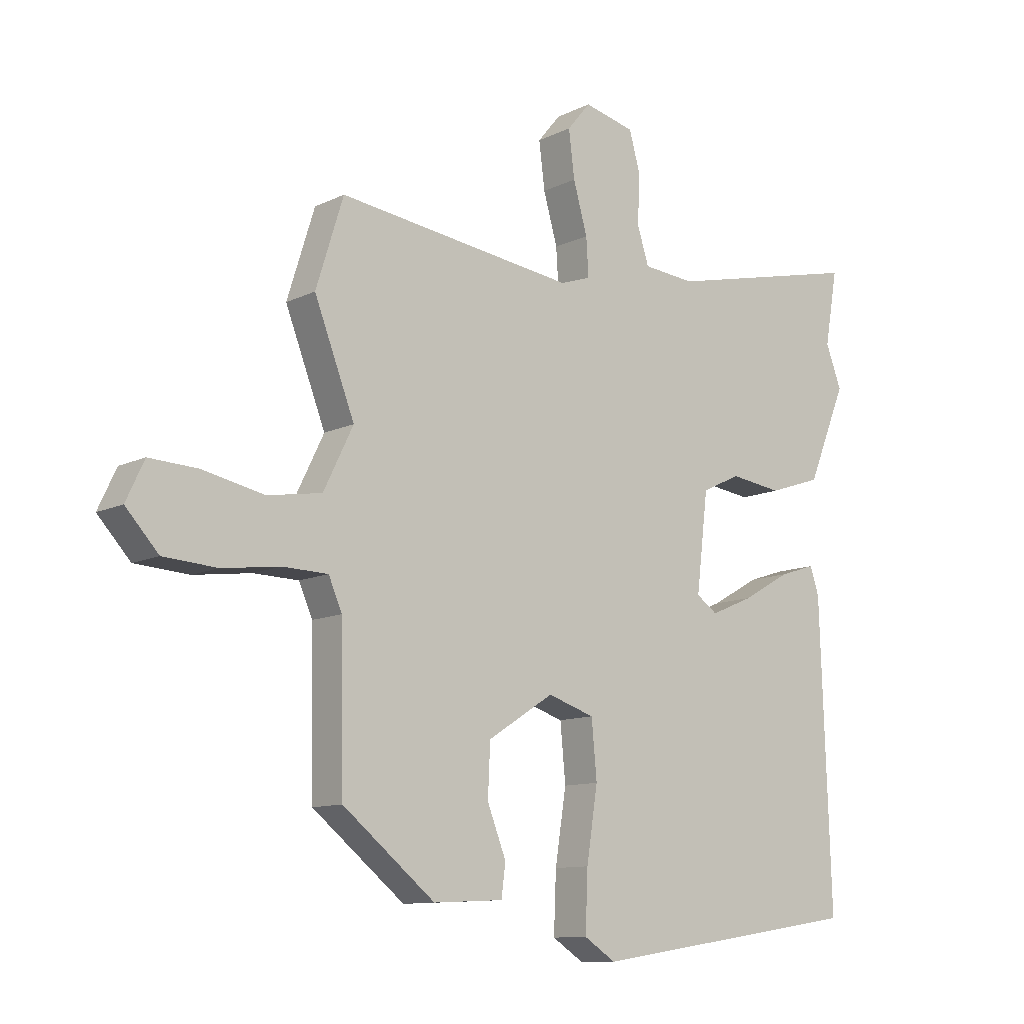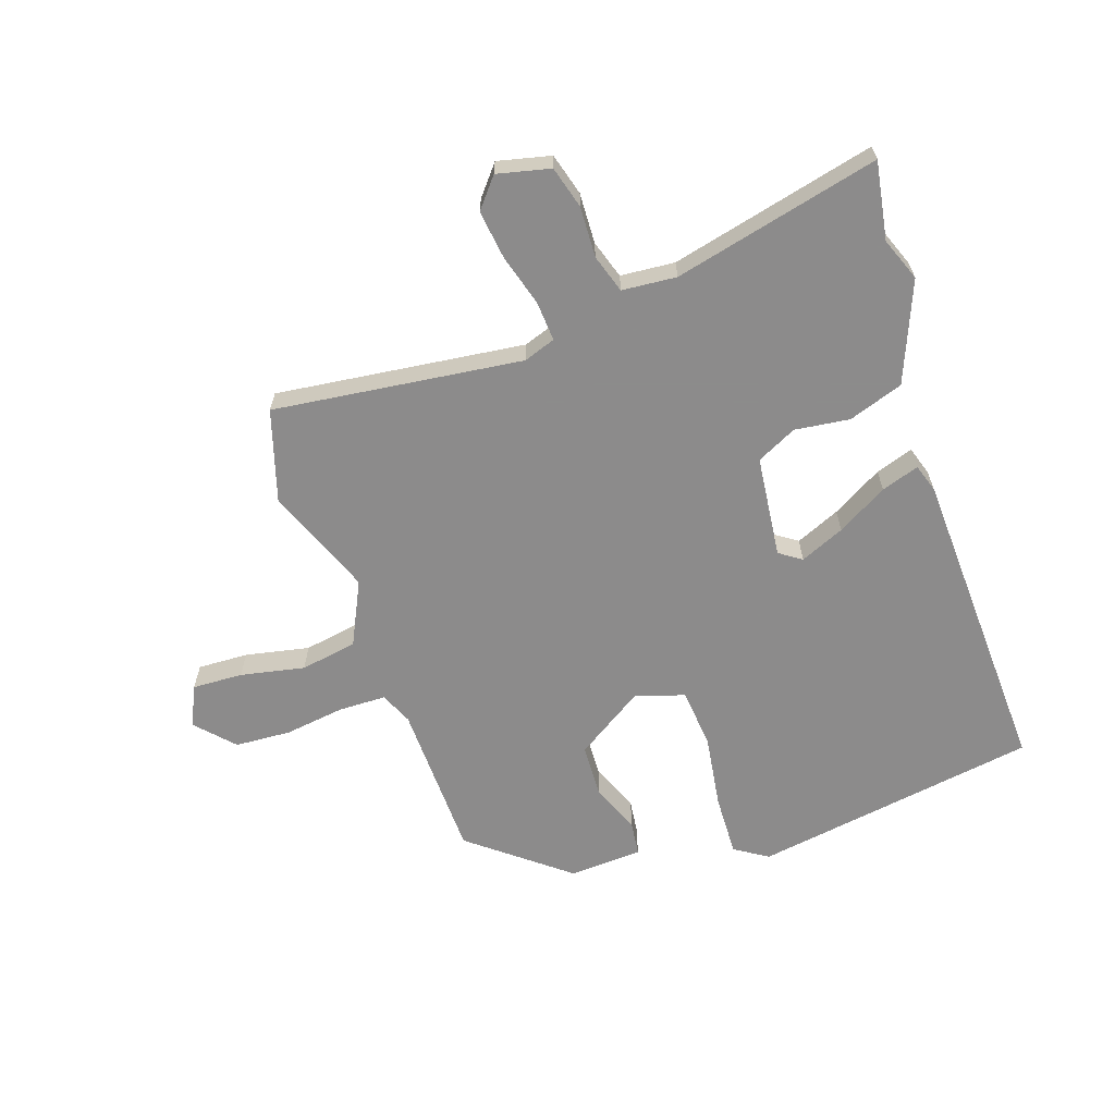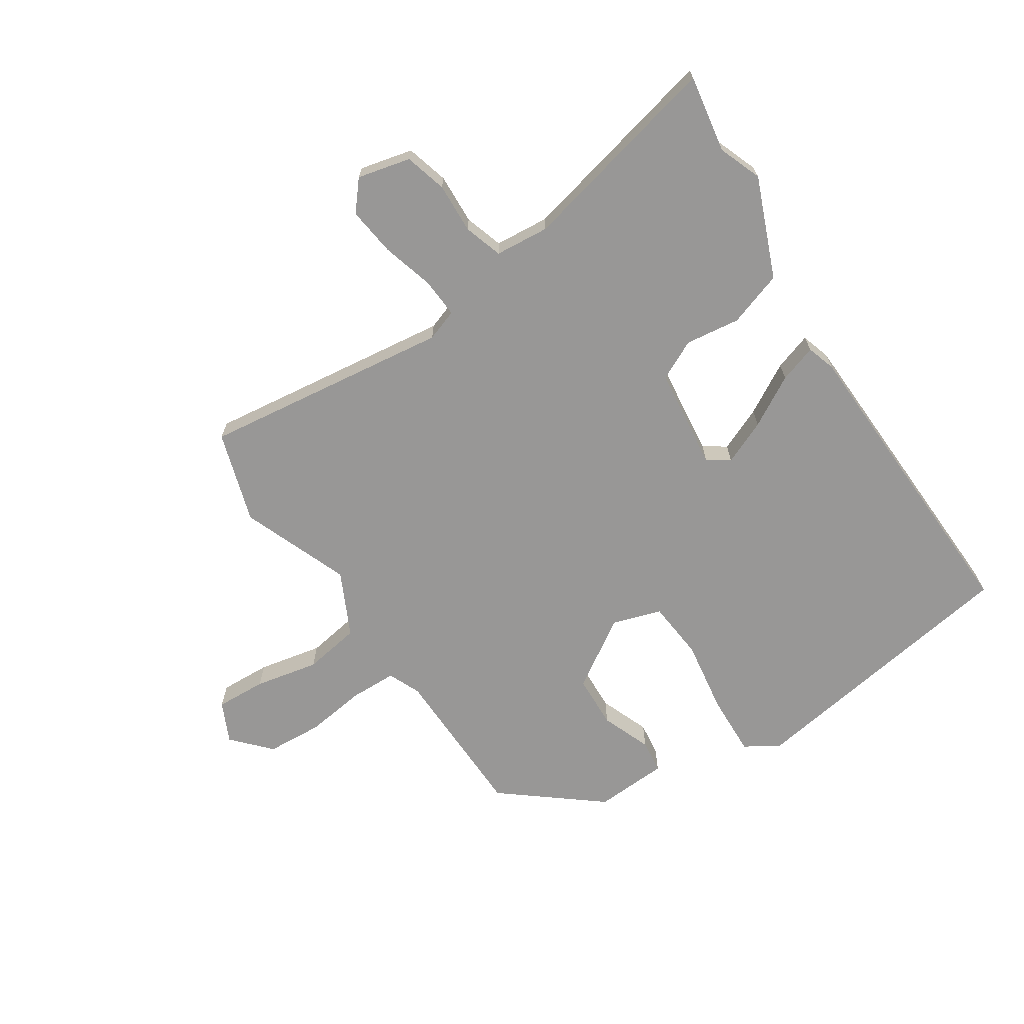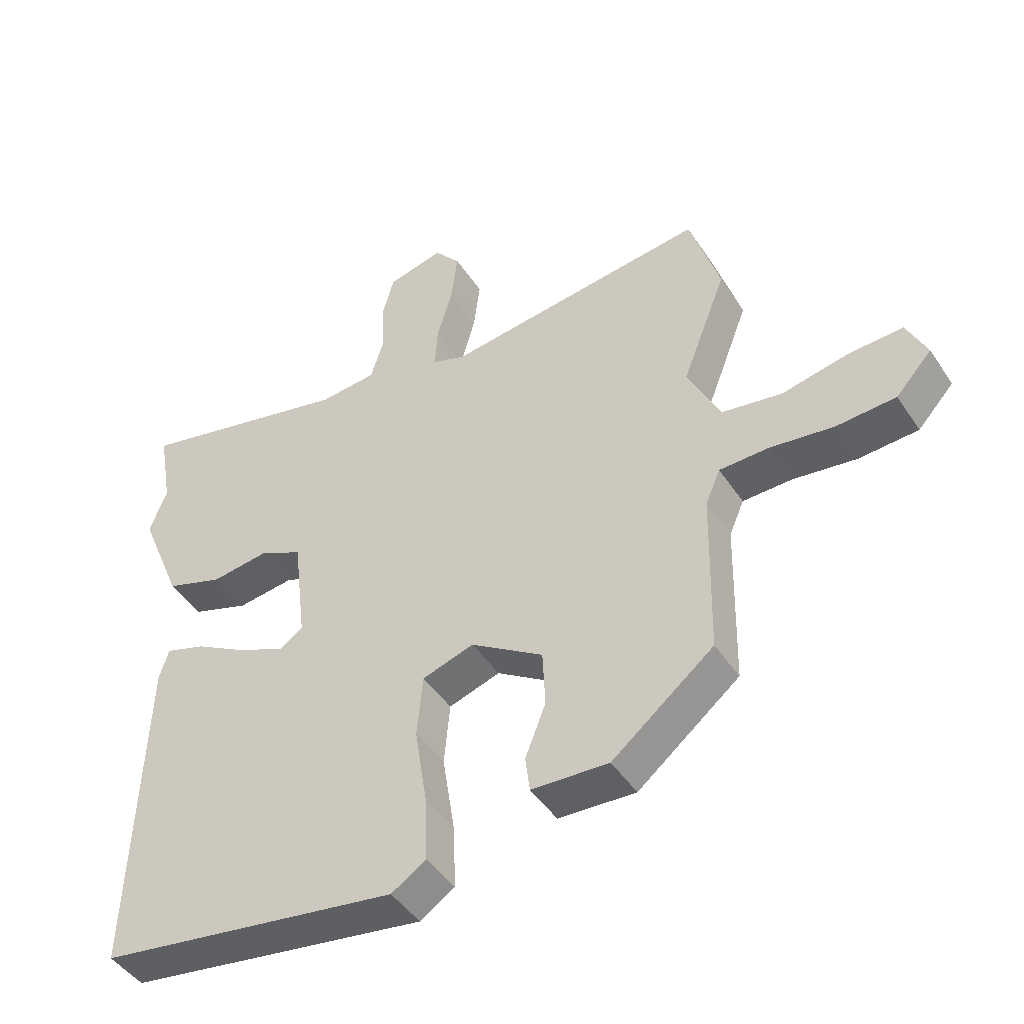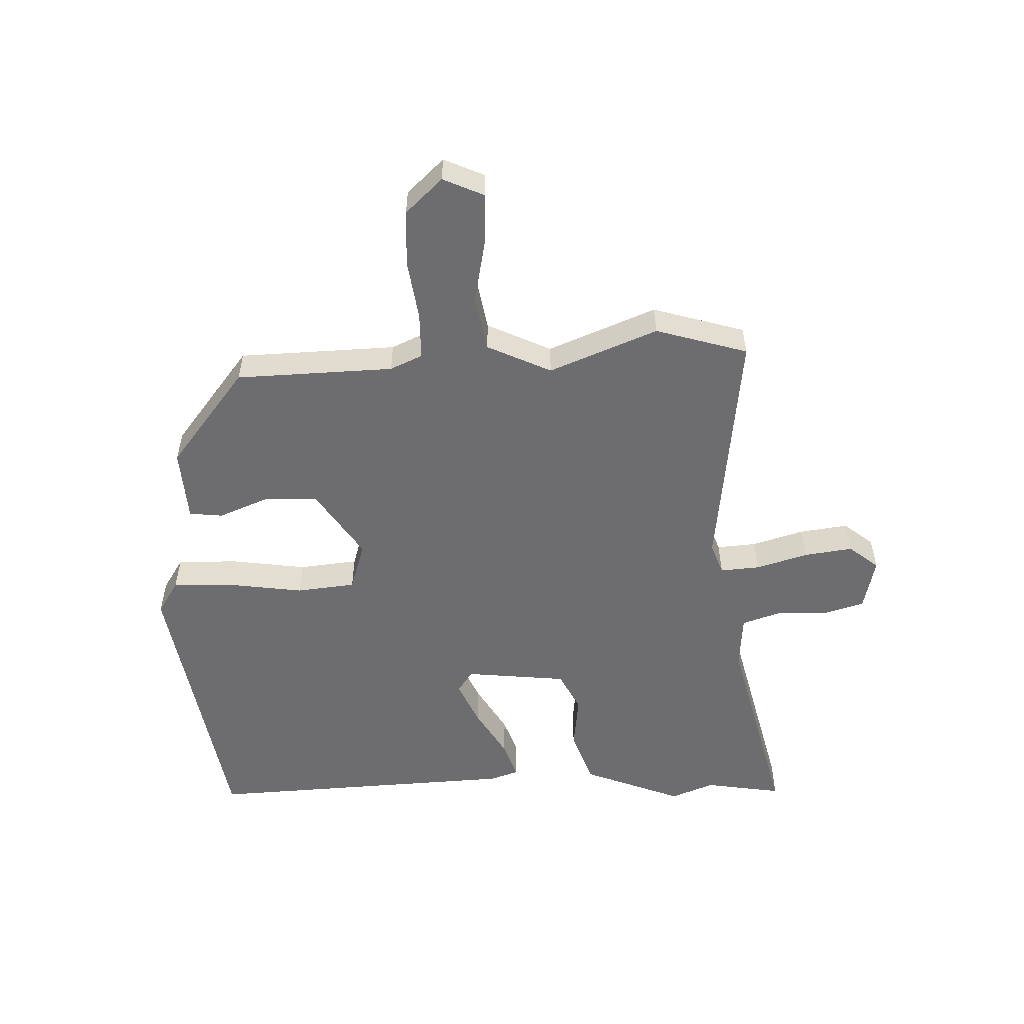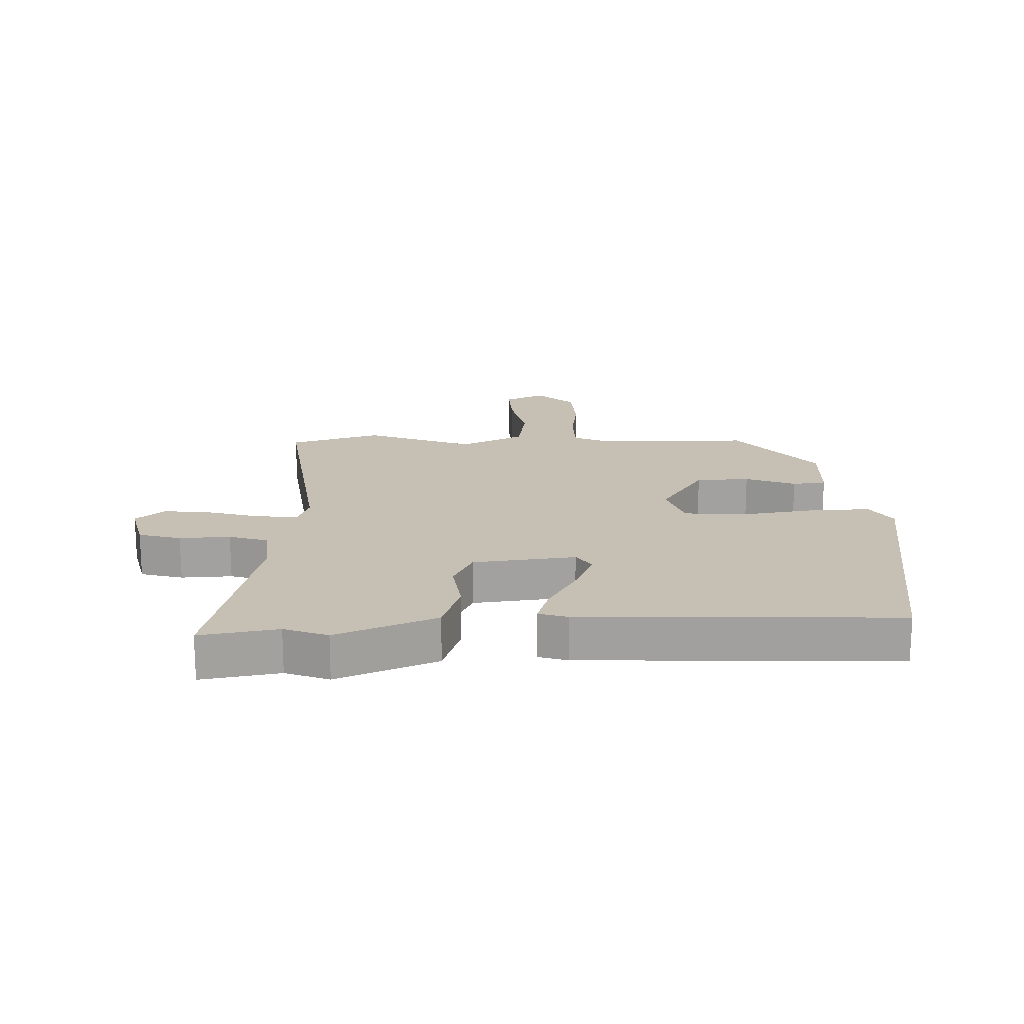
<metadata>
{"format":"obj","ext":"obj","renderer":"f3d","projection":"perspective","resolution":1024,"background":"white","views":[{"elev":-10.9,"azim":-39.9,"up":"+Z"},{"elev":-64.0,"azim":19.1,"up":"+Y"},{"elev":-68.3,"azim":33.4,"up":"+Y"},{"elev":-45.3,"azim":-148.6,"up":"+Z"},{"elev":-54.1,"azim":-87.3,"up":"+Y"},{"elev":18.1,"azim":88.3,"up":"+Y"}]}
</metadata>
<code>
v -0.483 0.07 -0.334
v -0.488 0.07 -0.076
v -0.511 0.07 -0.023
v -0.588 0.07 -0.021
v -0.687 0.07 -0.034
v -0.779 0.07 -0.028
v -0.835 0.07 0.033
v -0.804 0.07 0.099
v -0.721 0.07 0.095
v -0.616 0.07 0.073
v -0.523 0.07 0.088
v -0.472 0.07 0.192
v -0.541 0.07 0.37
v -0.494 0.07 0.52
v -0.086 0.07 0.467
v -0.034 0.07 0.485
v -0.038 0.07 0.55
v -0.062 0.07 0.635
v -0.072 0.07 0.715
v -0.032 0.07 0.763
v 0.055 0.07 0.742
v 0.074 0.07 0.673
v 0.07 0.07 0.59
v 0.09 0.07 0.527
v 0.179 0.07 0.519
v 0.517 0.07 0.597
v 0.495 0.07 0.47
v 0.522 0.07 0.399
v 0.455 0.07 0.236
v 0.365 0.07 0.206
v 0.275 0.07 0.218
v 0.209 0.07 0.186
v 0.189 0.07 0.019
v 0.225 0.07 -0.006
v 0.298 0.07 0.025
v 0.381 0.07 0.072
v 0.443 0.07 0.092
v 0.458 0.07 0.045
v 0.476 0.07 -0.468
v 0.007 0.07 -0.539
v -0.047 0.07 -0.504
v -0.043 0.07 -0.403
v -0.024 0.07 -0.281
v -0.033 0.07 -0.184
v -0.113 0.07 -0.158
v -0.226 0.07 -0.23
v -0.23 0.07 -0.318
v -0.198 0.07 -0.4
v -0.205 0.07 -0.455
v -0.325 0.07 -0.461
v -0.483 0 -0.334
v -0.488 0 -0.076
v -0.511 0 -0.023
v -0.588 0 -0.021
v -0.687 0 -0.034
v -0.779 0 -0.028
v -0.835 0 0.033
v -0.804 0 0.099
v -0.721 0 0.095
v -0.616 0 0.073
v -0.523 0 0.088
v -0.472 0 0.192
v -0.541 0 0.37
v -0.494 0 0.52
v -0.086 0 0.467
v -0.034 0 0.485
v -0.038 0 0.55
v -0.062 0 0.635
v -0.072 0 0.715
v -0.032 0 0.763
v 0.055 0 0.742
v 0.074 0 0.673
v 0.07 0 0.59
v 0.09 0 0.527
v 0.179 0 0.519
v 0.517 0 0.597
v 0.495 0 0.47
v 0.522 0 0.399
v 0.455 0 0.236
v 0.365 0 0.206
v 0.275 0 0.218
v 0.209 0 0.186
v 0.189 0 0.019
v 0.225 0 -0.006
v 0.298 0 0.025
v 0.381 0 0.072
v 0.443 0 0.092
v 0.458 0 0.045
v 0.476 0 -0.468
v 0.007 0 -0.539
v -0.047 0 -0.504
v -0.043 0 -0.403
v -0.024 0 -0.281
v -0.033 0 -0.184
v -0.113 0 -0.158
v -0.226 0 -0.23
v -0.23 0 -0.318
v -0.198 0 -0.4
v -0.205 0 -0.455
v -0.325 0 -0.461
f 50 1 2
f 49 50 2
f 48 49 2
f 47 48 2
f 46 47 2 3
f 45 46 3
f 44 45 3
f 41 42 43
f 40 41 43
f 39 40 43
f 38 39 43
f 37 38 43
f 36 37 43
f 35 36 43
f 34 35 43 44
f 33 34 44 3
f 29 30 31
f 28 29 31
f 27 28 31
f 27 31 32
f 26 27 32
f 25 26 32
f 33 3 4
f 32 33 4
f 25 32 4
f 24 25 4
f 21 22 23
f 20 21 23
f 19 20 23
f 18 19 23
f 17 18 23
f 16 17 23 24
f 12 13 14 15
f 15 16 24
f 12 15 24
f 11 12 24
f 8 9 10
f 7 8 10
f 6 7 10
f 5 6 10
f 4 5 10
f 4 10 11
f 4 11 24
f 52 51 100
f 52 100 99
f 52 99 98
f 52 98 97
f 53 52 97 96
f 53 96 95
f 53 95 94
f 93 92 91
f 93 91 90
f 93 90 89
f 93 89 88
f 93 88 87
f 93 87 86
f 93 86 85
f 94 93 85 84
f 53 94 84 83
f 81 80 79
f 81 79 78
f 81 78 77
f 82 81 77
f 82 77 76
f 82 76 75
f 54 53 83
f 54 83 82
f 54 82 75
f 54 75 74
f 73 72 71
f 73 71 70
f 73 70 69
f 73 69 68
f 73 68 67
f 74 73 67 66
f 65 64 63 62
f 74 66 65
f 74 65 62
f 74 62 61
f 60 59 58
f 60 58 57
f 60 57 56
f 60 56 55
f 60 55 54
f 61 60 54
f 74 61 54
f 1 51 52 2
f 2 52 53 3
f 3 53 54 4
f 4 54 55 5
f 5 55 56 6
f 6 56 57 7
f 7 57 58 8
f 8 58 59 9
f 9 59 60 10
f 10 60 61 11
f 11 61 62 12
f 12 62 63 13
f 13 63 64 14
f 14 64 65 15
f 15 65 66 16
f 16 66 67 17
f 17 67 68 18
f 18 68 69 19
f 19 69 70 20
f 20 70 71 21
f 21 71 72 22
f 22 72 73 23
f 23 73 74 24
f 24 74 75 25
f 25 75 76 26
f 26 76 77 27
f 27 77 78 28
f 28 78 79 29
f 29 79 80 30
f 30 80 81 31
f 31 81 82 32
f 32 82 83 33
f 33 83 84 34
f 34 84 85 35
f 35 85 86 36
f 36 86 87 37
f 37 87 88 38
f 38 88 89 39
f 39 89 90 40
f 40 90 91 41
f 41 91 92 42
f 42 92 93 43
f 43 93 94 44
f 44 94 95 45
f 45 95 96 46
f 46 96 97 47
f 47 97 98 48
f 48 98 99 49
f 49 99 100 50
f 50 100 51 1

</code>
